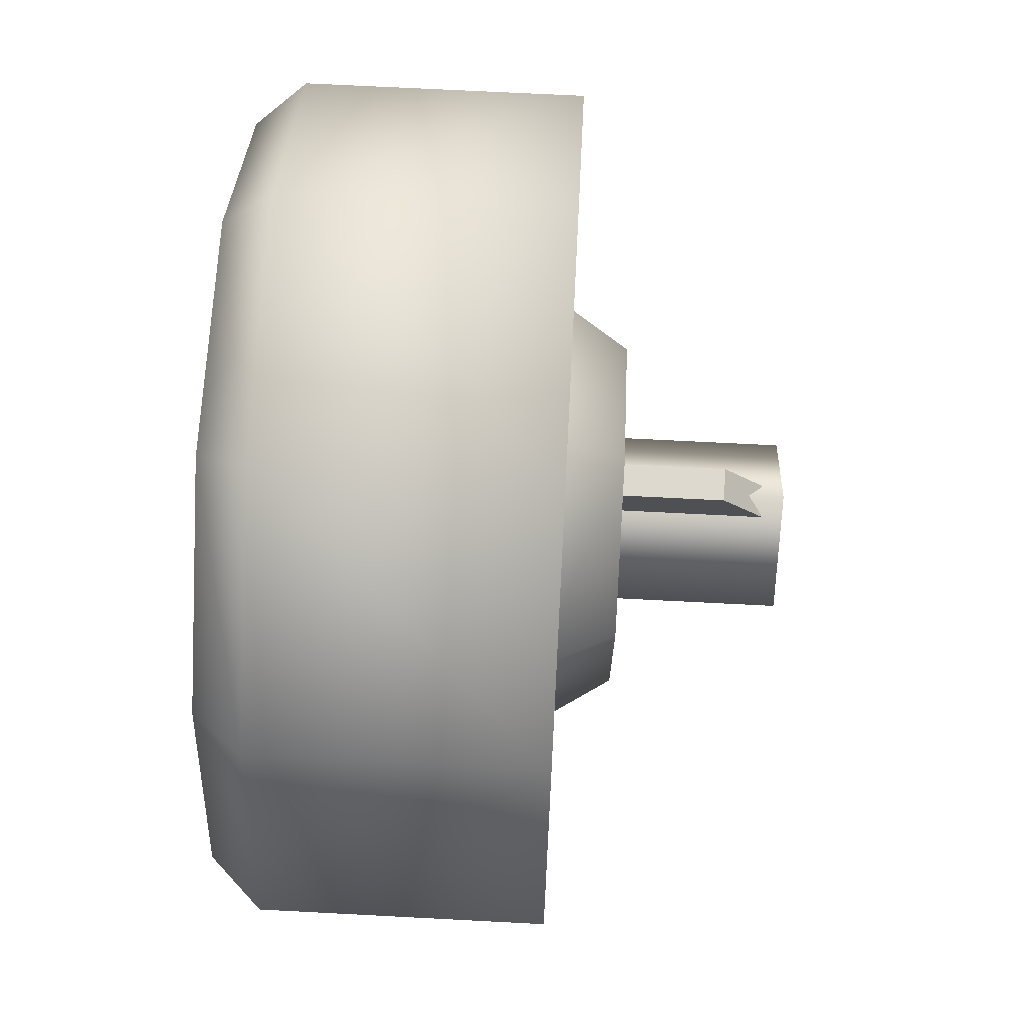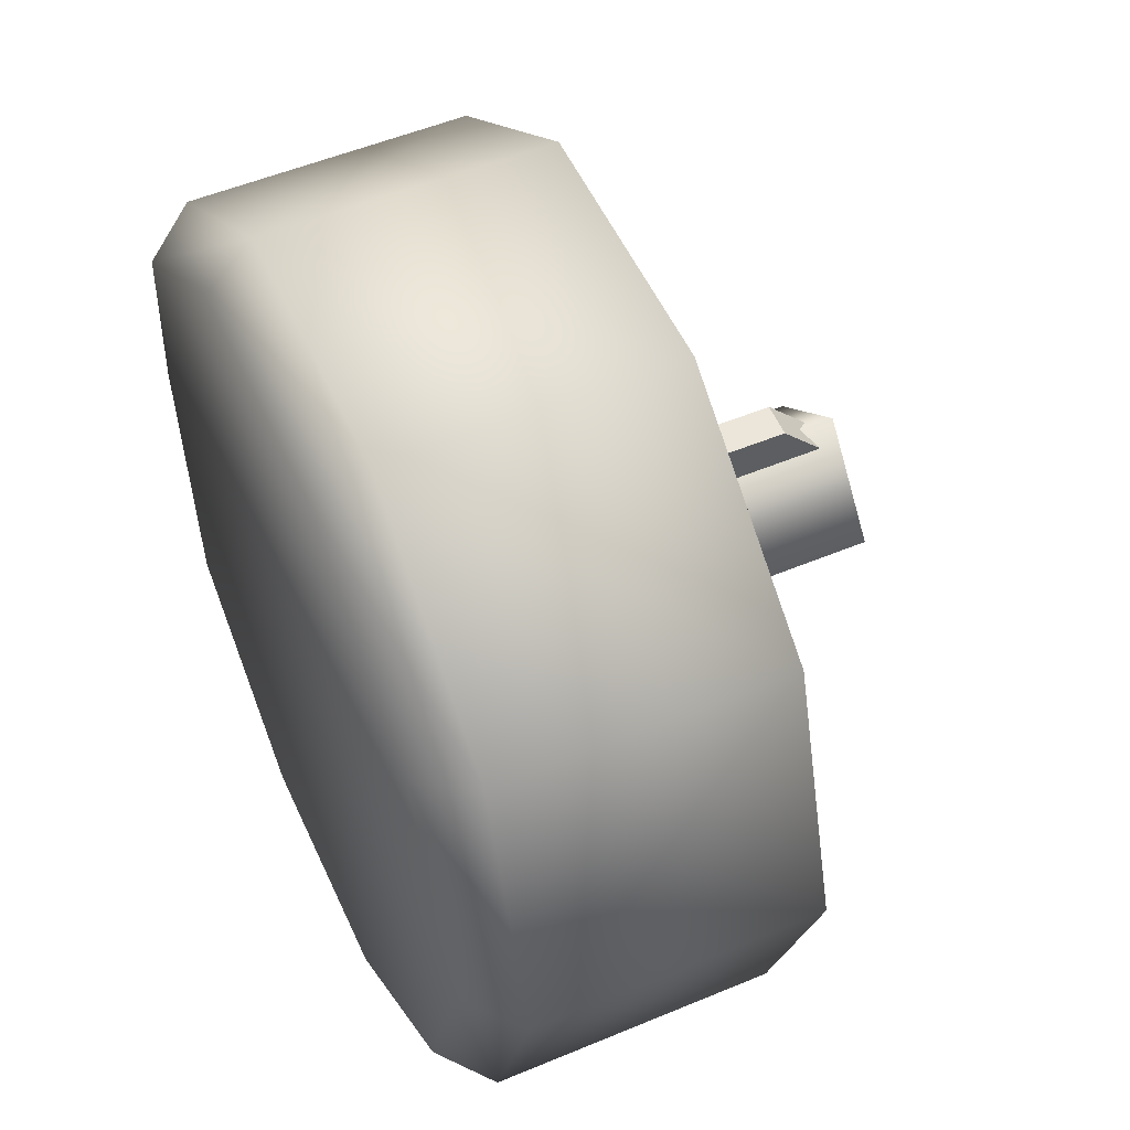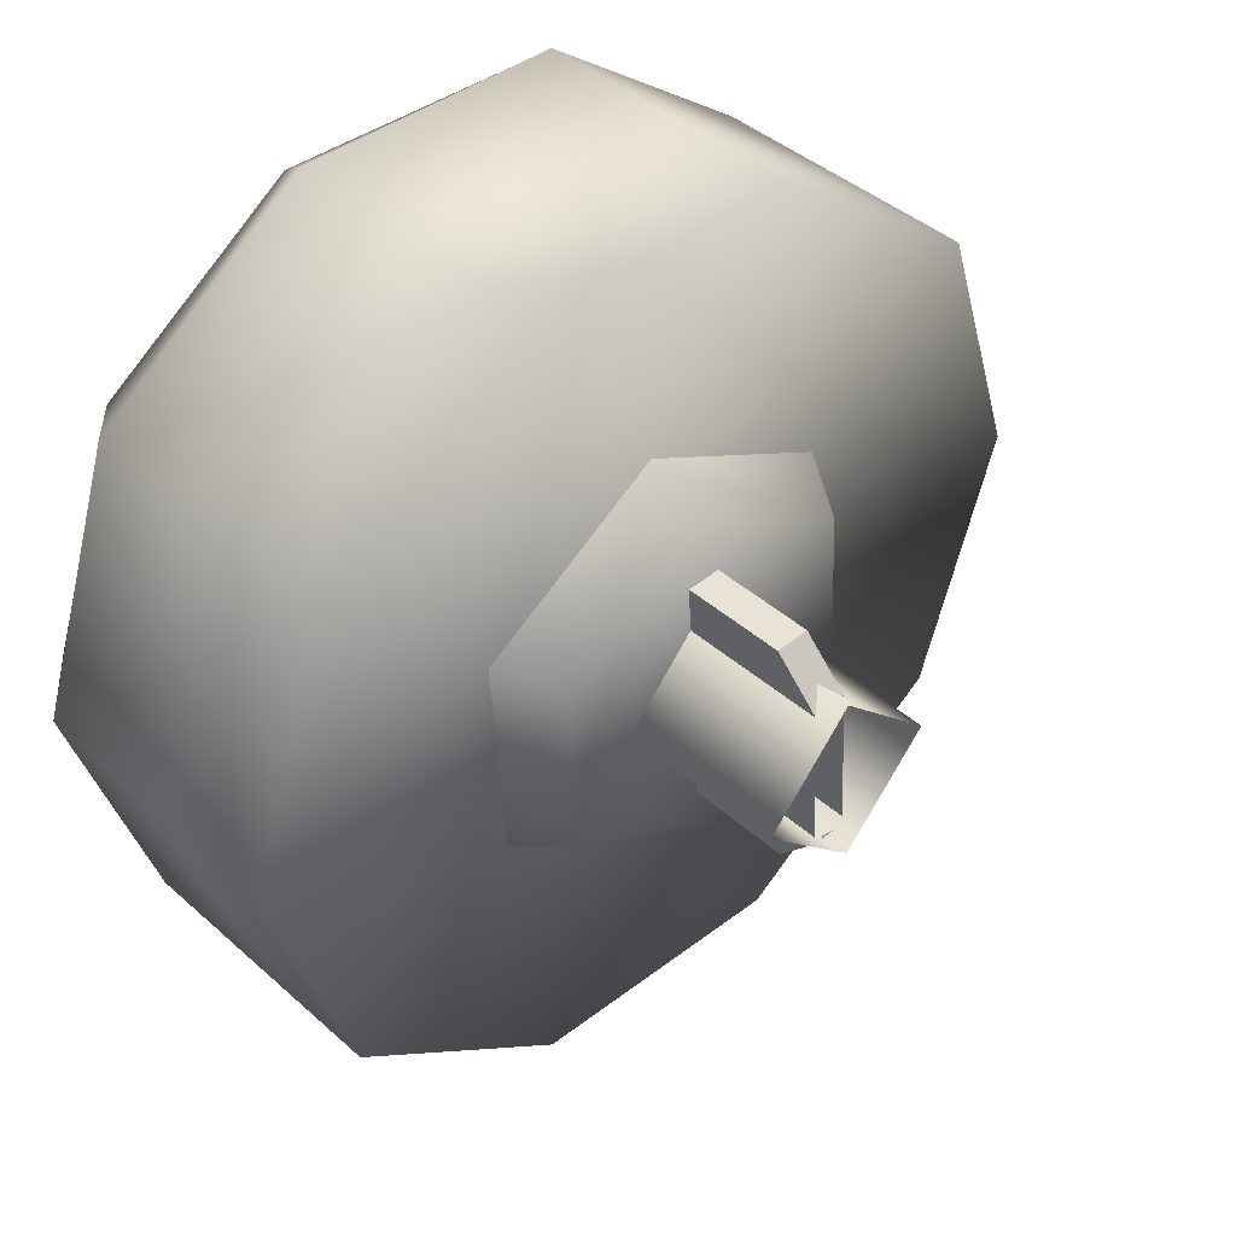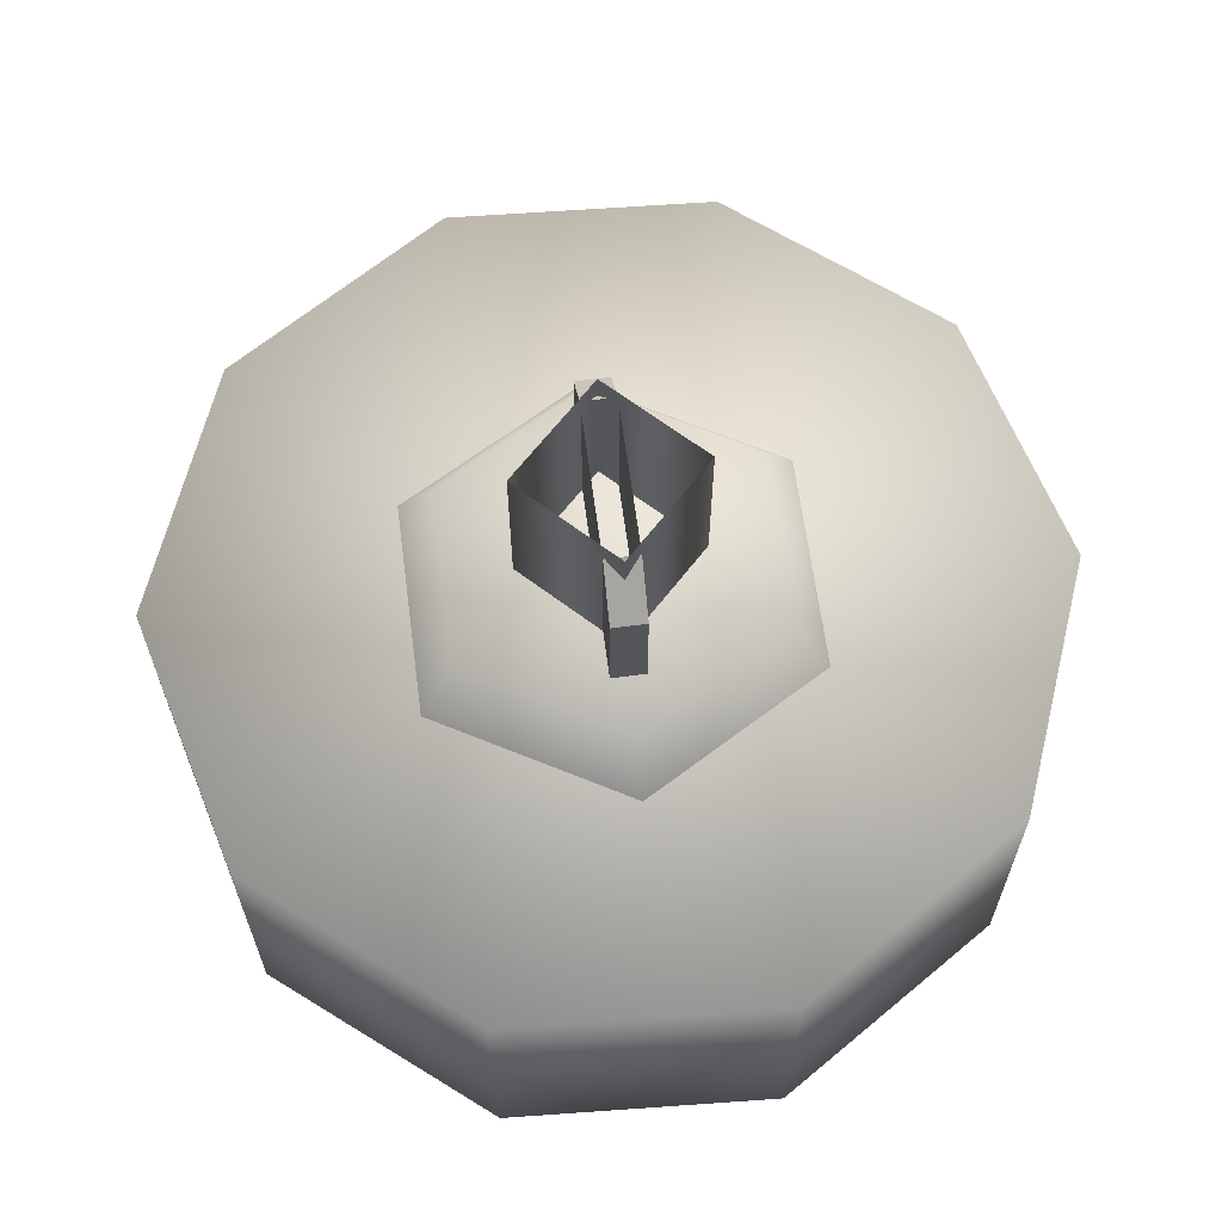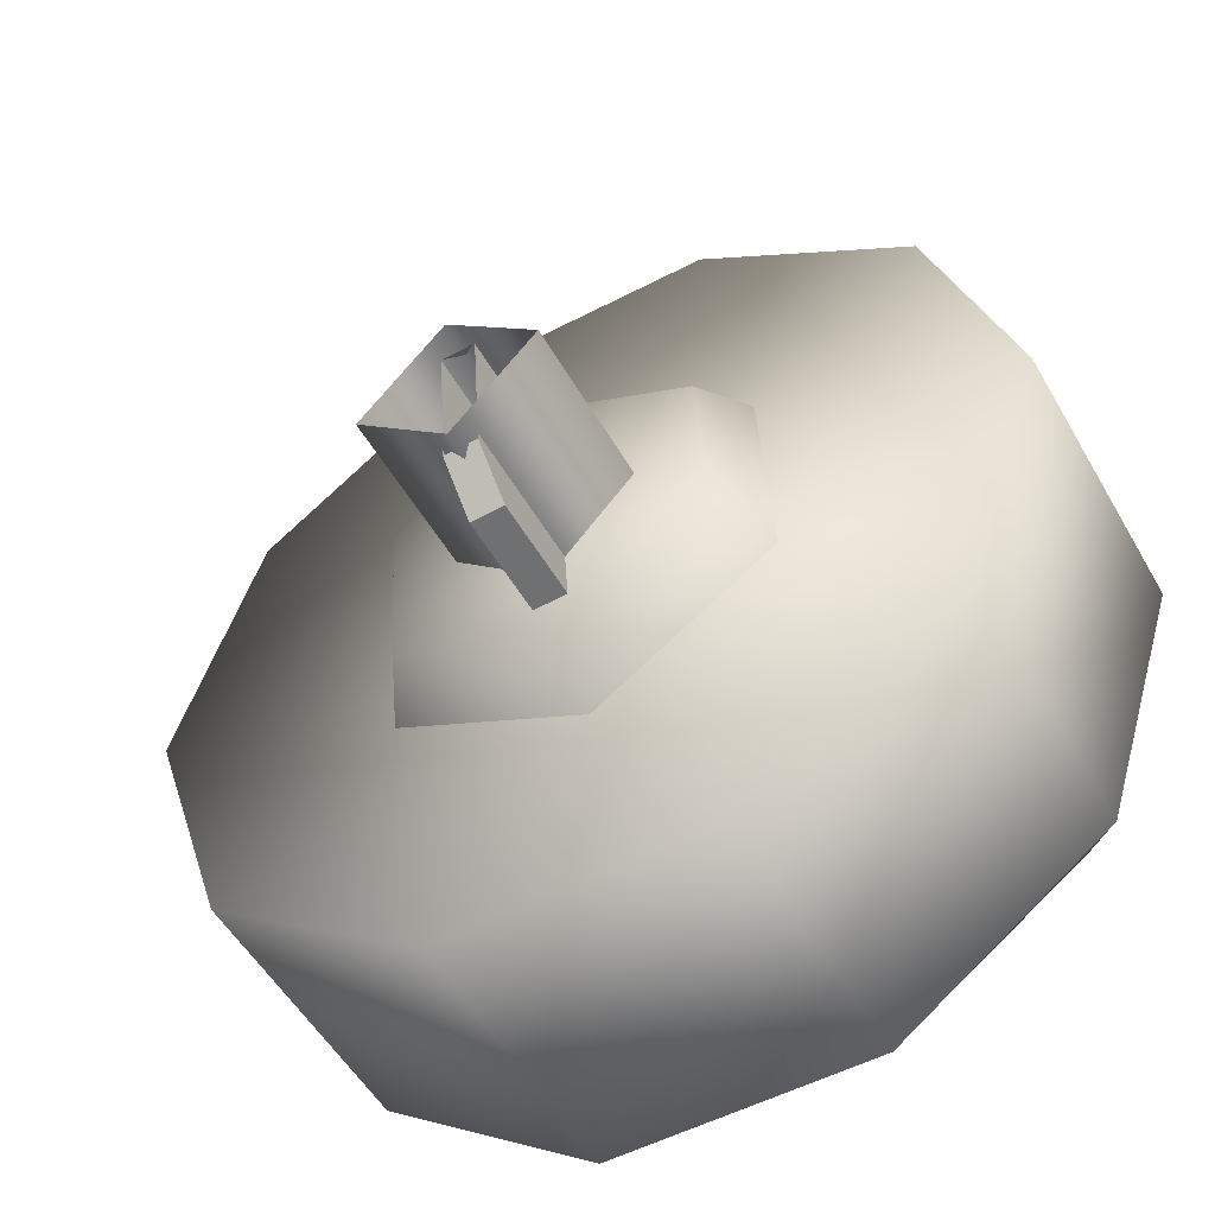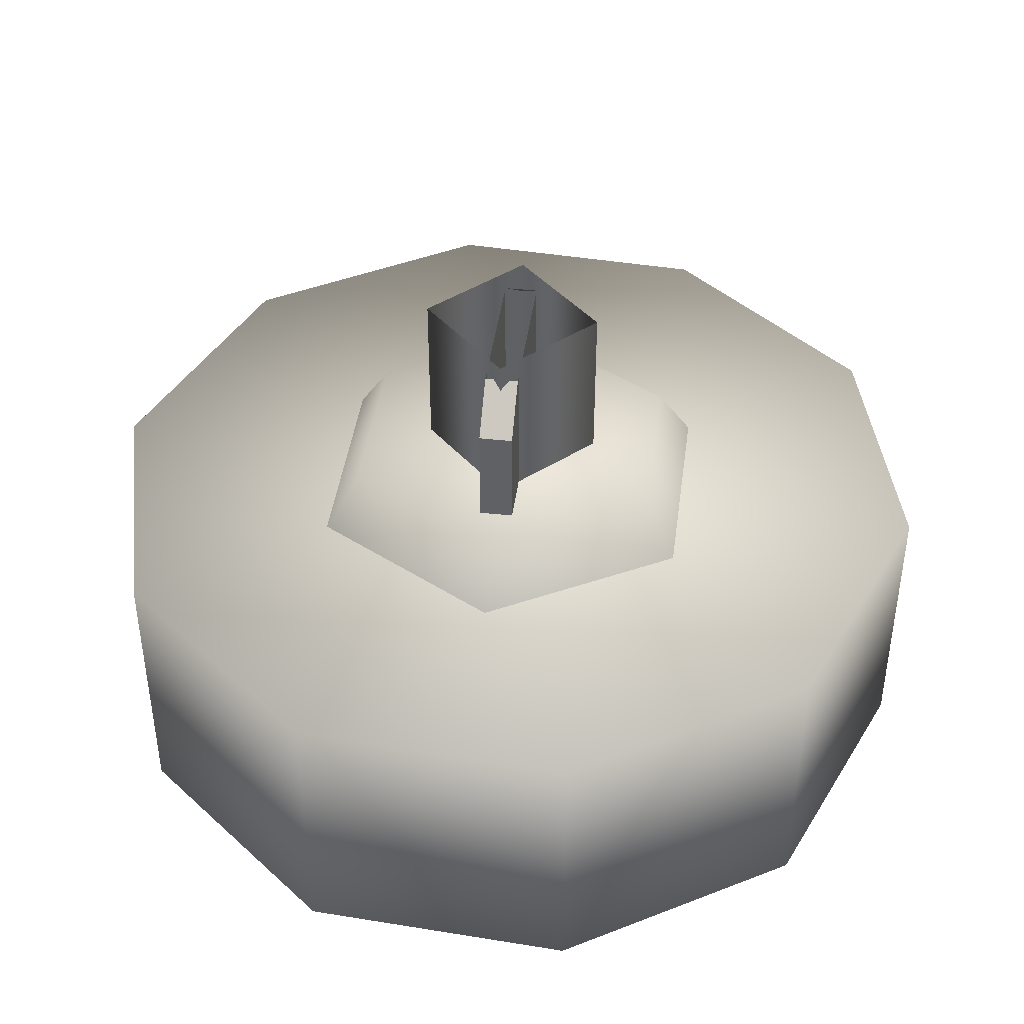
<metadata>
{"format":"obj","ext":"obj","renderer":"f3d","projection":"perspective","resolution":1024,"background":"white","views":[{"elev":67.9,"azim":-87.0,"up":"+Y"},{"elev":53.0,"azim":-114.1,"up":"+Y"},{"elev":41.4,"azim":-42.9,"up":"+Y"},{"elev":64.2,"azim":176.0,"up":"+Z"},{"elev":-52.8,"azim":29.2,"up":"+Y"},{"elev":42.5,"azim":11.1,"up":"+Z"}]}
</metadata>
<code>
g wheel_low_Cylinder.002
v -0.6528 0.6575 -1.581
v -0.8024 1.116 -1.581
v -0.654 1.575 -1.581
v -0.2641 1.859 -1.581
v 0.2182 1.86 -1.581
v 0.6088 1.577 -1.581
v 0.7584 1.118 -1.581
v 0.2202 0.3752 -1.581
v -0.5913 0.7308 -2.173
v -0.6528 0.6575 -2.084
v -0.7184 1.141 -2.173
v -0.8024 1.116 -2.084
v -0.5799 1.548 -2.173
v -0.654 1.575 -2.084
v -0.2287 1.796 -2.173
v -0.2641 1.859 -2.084
v 0.2011 1.79 -2.173
v 0.2182 1.86 -2.084
v 0.5453 1.533 -2.173
v 0.6088 1.577 -2.084
v 0.7584 1.118 -2.084
v 0.1826 0.4673 -2.173
v 0.2202 0.3752 -2.084
v -0.2622 0.3745 -1.581
v -0.2622 0.3745 -2.084
v -0.2472 0.4733 -2.173
v 0.61 0.6592 -1.581
v 0.61 0.6592 -2.084
v 0.5338 0.7151 -2.173
v 0.6497 1.137 -2.159
v 0.003312 0.7094 -1.615
v -0.00226 0.7992 -1.478
v -0.3624 0.8913 -1.615
v 0.3437 0.9351 -1.615
v 0.2632 0.9752 -1.478
v 0.3184 1.343 -1.615
v 0.2434 1.293 -1.478
v -0.04727 1.525 -1.615
v -0.0417 1.435 -1.478
v -0.3877 1.299 -1.615
v -0.3071 1.259 -1.478
v -0.2874 0.9411 -1.478
v -0.06504 1.327 -1.565
v -0.06504 1.327 -1.295
v -0.03789 0.8898 -1.565
v -0.005252 1.331 -1.565
v -0.005252 1.331 -1.295
v 0.0219 0.8935 -1.565
v 0.0219 0.8935 -1.295
v 0.01689 0.9743 -1.22
v -0.03789 0.8898 -1.295
v -0.0429 0.9706 -1.22
v -0.06003 1.247 -1.22
v -0.000241 1.25 -1.22
v -0.01213 0.9582 -1.552
v -0.01213 0.9582 -1.183
v -0.1808 1.107 -1.552
v 0.1369 1.127 -1.552
v 0.1369 1.127 -1.183
v -0.03184 1.276 -1.552
v -0.03184 1.276 -1.183
v -0.1808 1.107 -1.183
g wheel_low_textures
f 3 4 16 14
f 18 5 6 20
f 28 27 8 23
f 6 7 21 20
f 1 2 12 10
f 4 5 18 16
f 12 2 3 14
f 10 12 11 9
f 12 14 13 11
f 14 16 15 13
f 16 18 17 15
f 18 20 19 17
f 19 30 29 22 26 9 11 13 15 17
f 28 23 22 29
f 25 10 9 26
f 24 1 10 25
f 8 24 25 23
f 23 25 26 22
f 21 7 27 28
f 3 2 1 24 8 27 7 6 5 4
f 21 28 29 30
f 20 21 30 19
f 34 35 32 31
f 31 32 42 33
f 36 37 35 34
f 38 39 37 36
f 40 41 39 38
f 33 42 41 40
f 42 32 35 37 39 41
f 47 46 43 44
f 45 51 52 53 44 43
f 49 48 46 47 54 50
f 51 45 48 49
f 49 50 52 51
f 44 53 54 47
f 58 59 56 55
f 55 56 62 57
f 60 61 59 58
f 57 62 61 60

</code>
